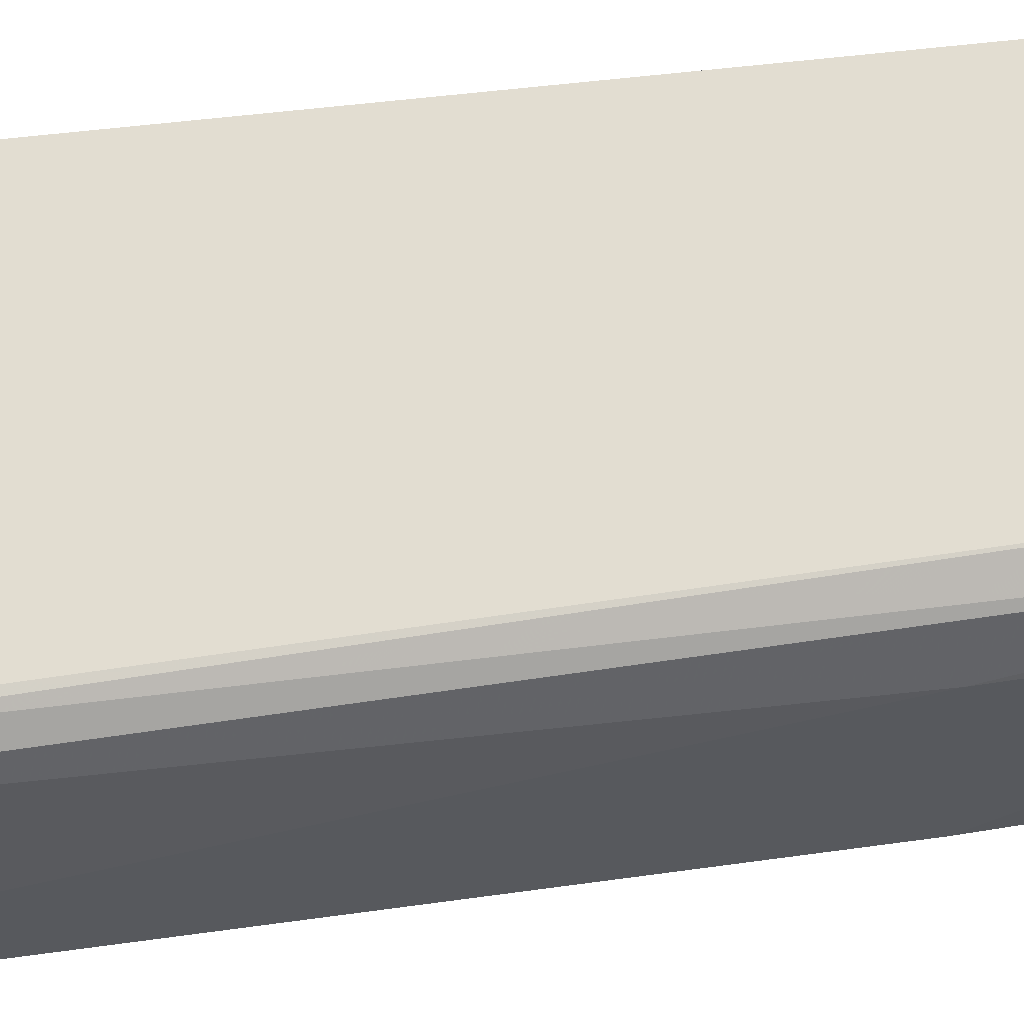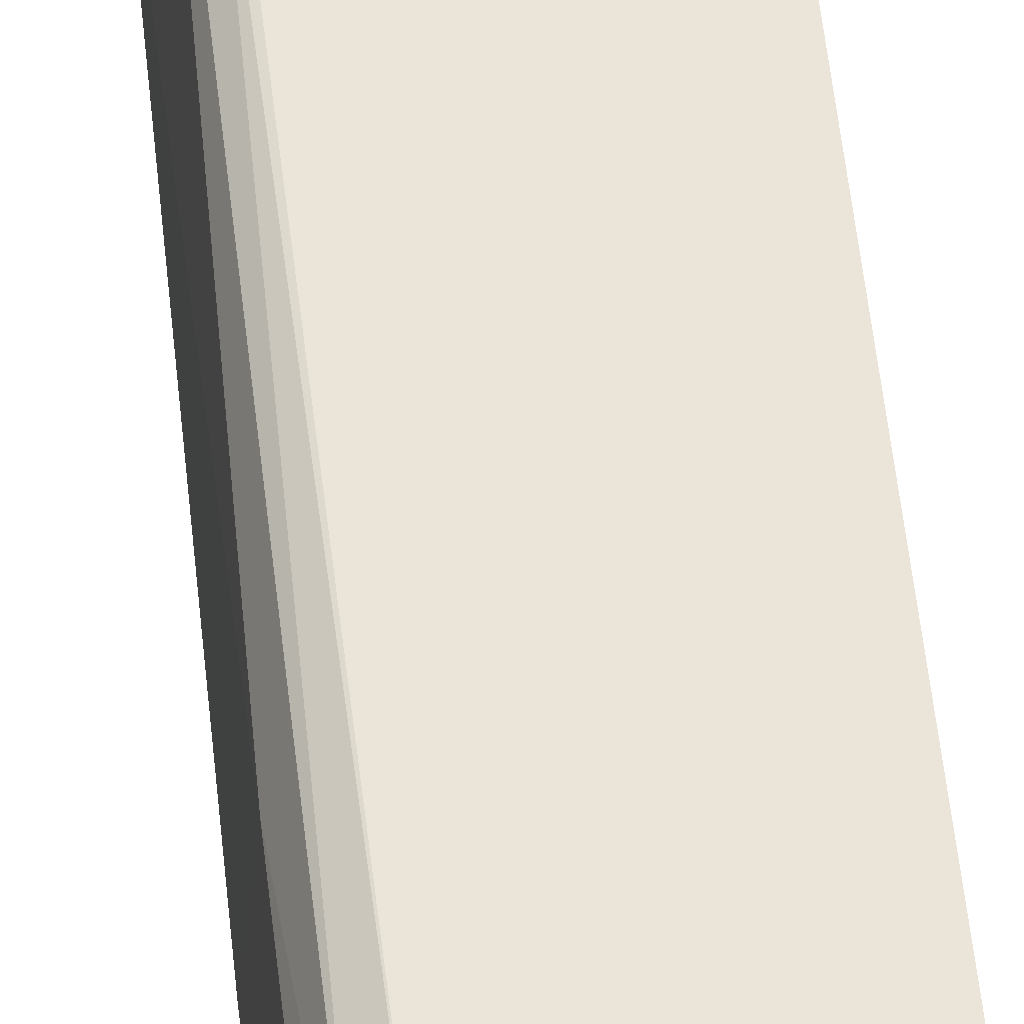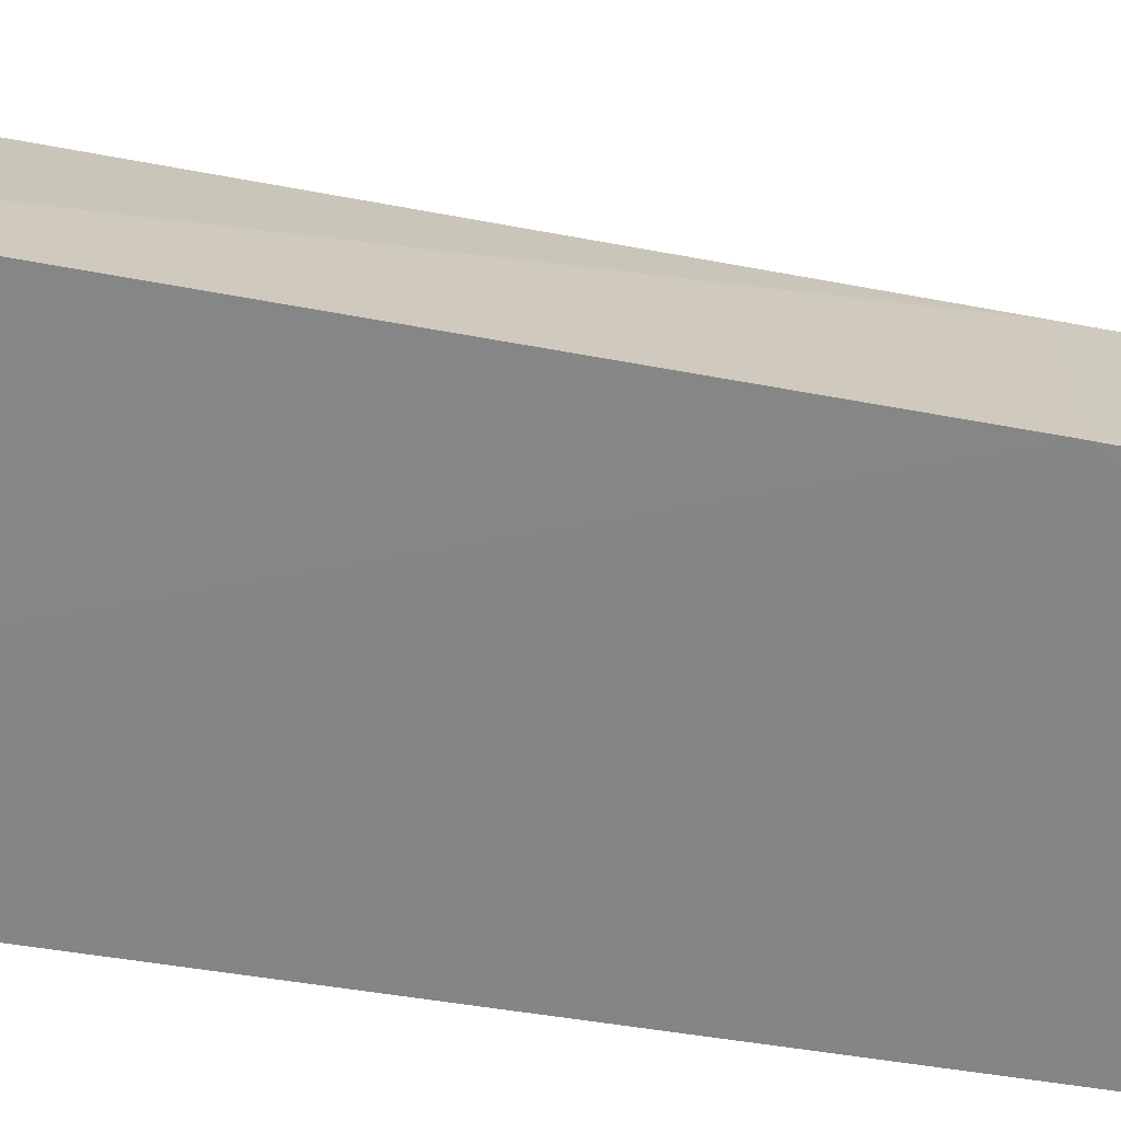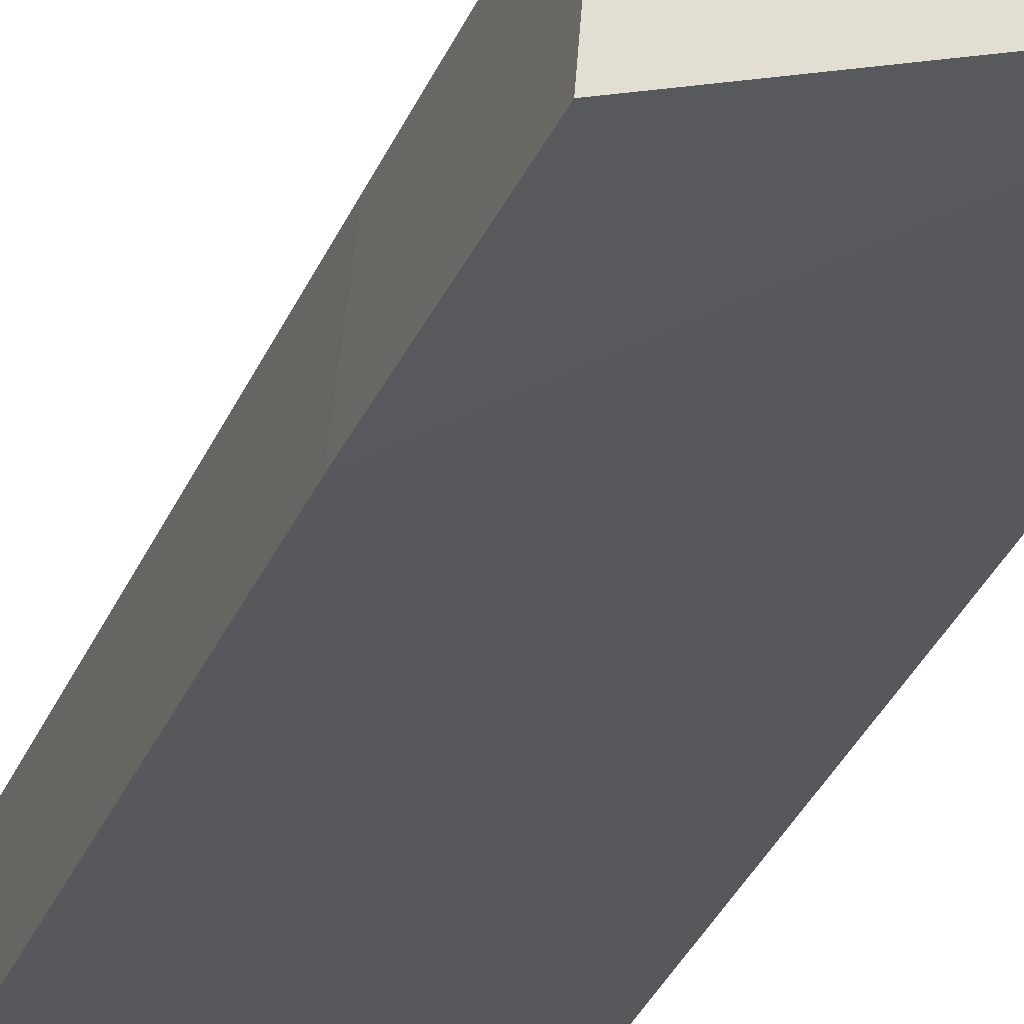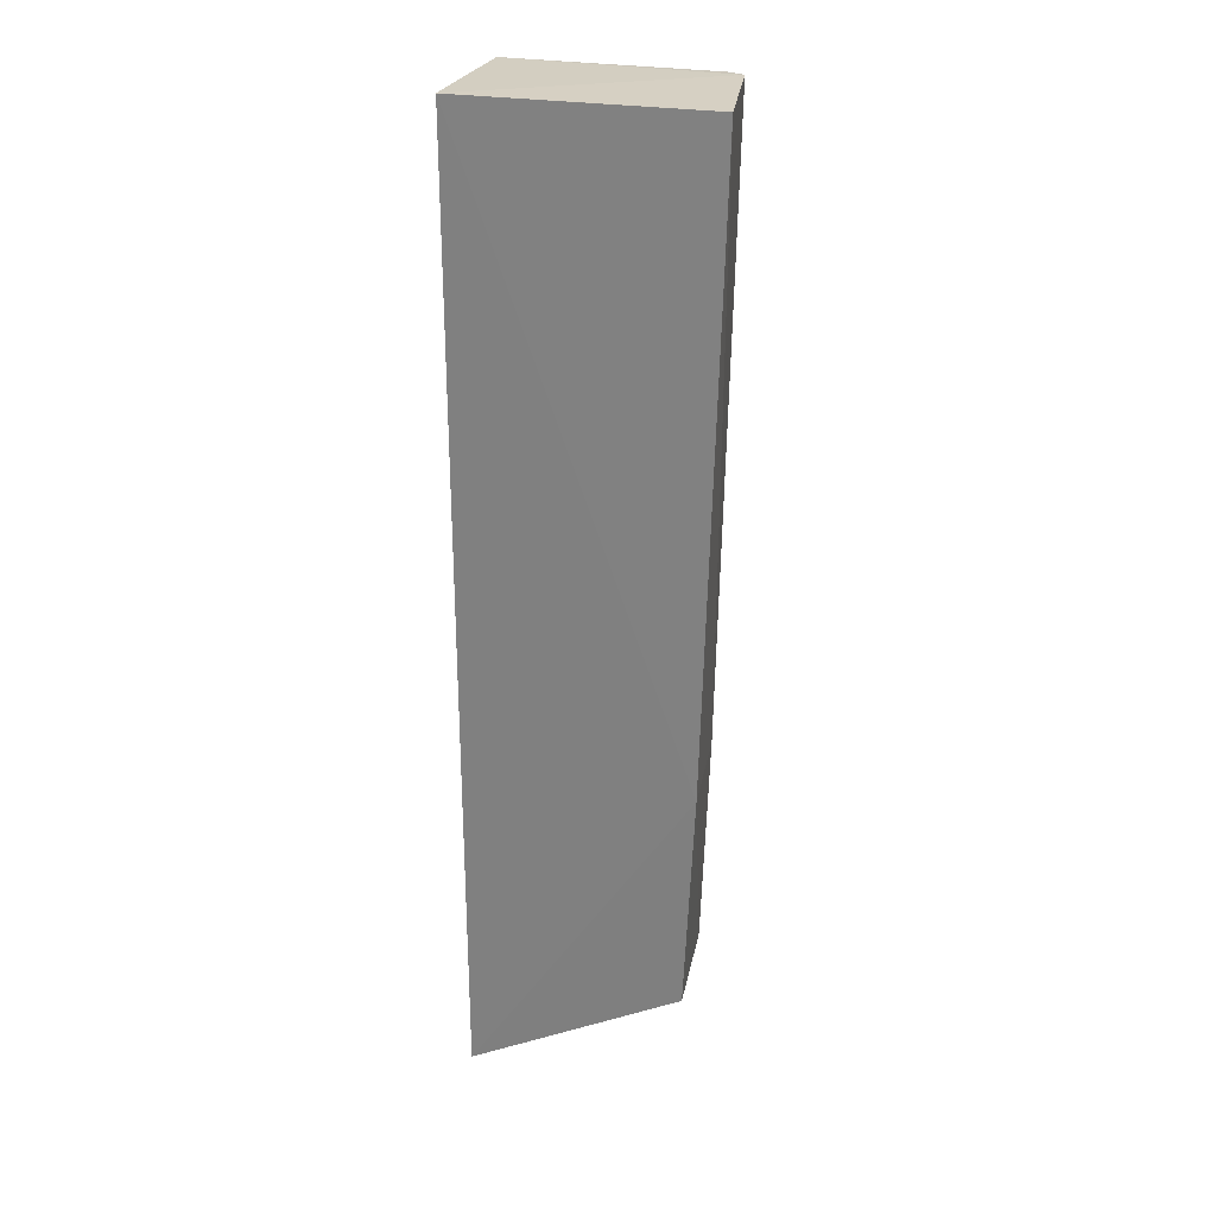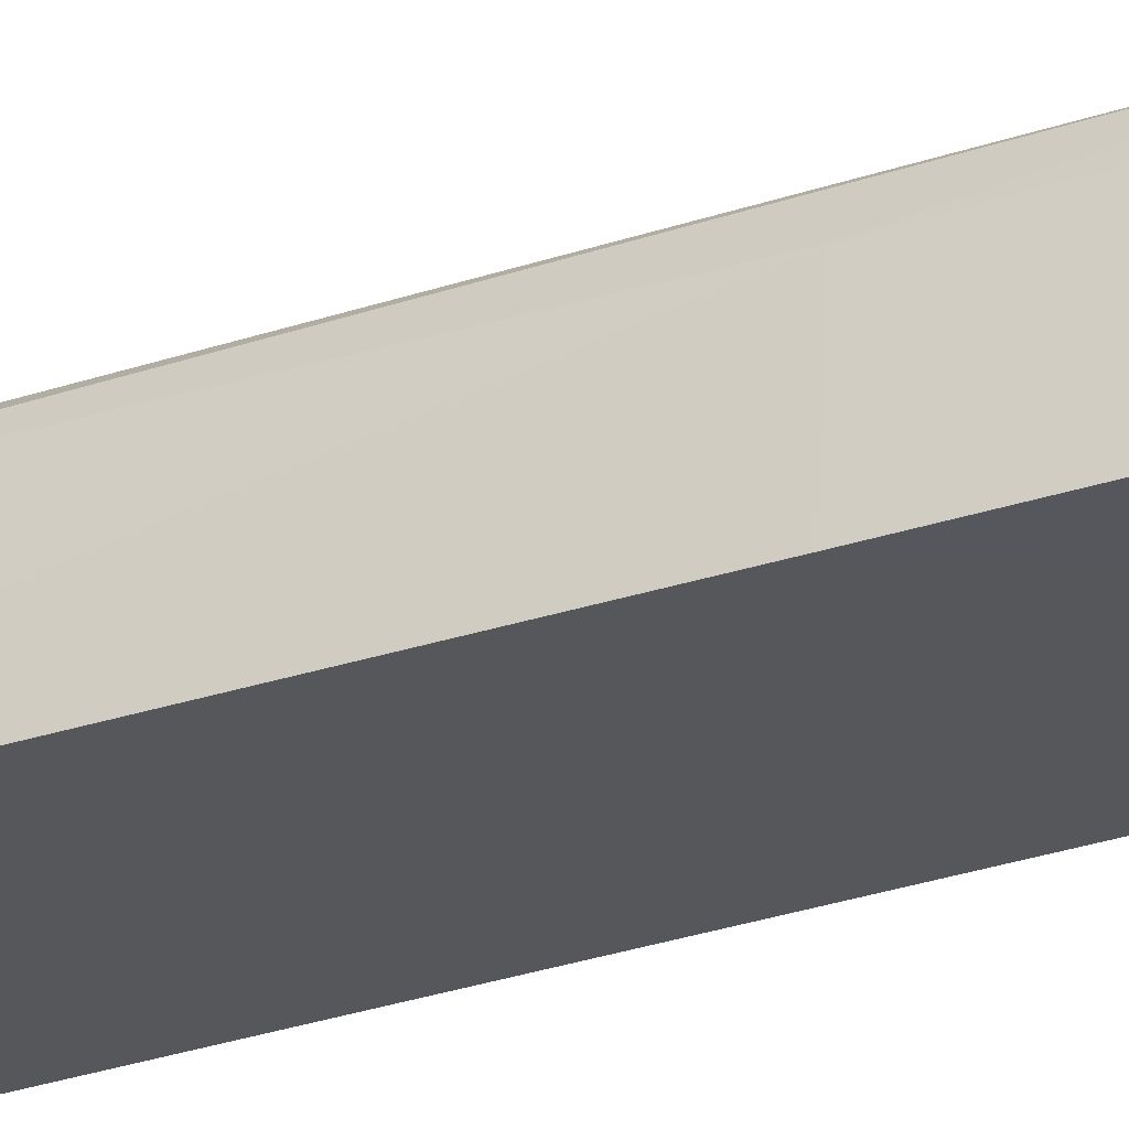
<metadata>
{"format":"obj","ext":"obj","renderer":"f3d","projection":"perspective","resolution":1024,"background":"white","views":[{"elev":65.0,"azim":83.6,"up":"+Y"},{"elev":51.3,"azim":175.2,"up":"+Y"},{"elev":-62.4,"azim":81.0,"up":"+Y"},{"elev":-28.9,"azim":162.9,"up":"+Y"},{"elev":26.1,"azim":15.9,"up":"+Z"},{"elev":-27.2,"azim":119.6,"up":"+Y"}]}
</metadata>
<code>
v 0.01174 0.04448 0.04618
v 0.01268 0.0383 0.04613
v 0.01093 0.04335 0.006085
v 0.00116 0.0384 0.0005914
v 0.001101 0.03833 0.04612
v 0.01136 0.03835 0.005945
v 0.001061 0.04576 0.006161
v 0.01133 0.04332 0.01662
v 0.01188 0.03823 0.01659
v 0.009432 0.04523 0.00614
v 0.00104 0.04573 0.04603
v 0.01037 0.04464 0.006125
v 0.0109 0.04511 0.04612
v 0.01089 0.04506 0.03922
f 5 2 1
f 6 4 3
f 7 4 5
f 8 1 2
f 9 5 4
f 9 4 6
f 9 2 5
f 9 8 2
f 9 6 3
f 9 3 8
f 10 4 7
f 11 7 5
f 11 5 1
f 12 8 3
f 12 1 8
f 12 3 4
f 12 4 10
f 13 11 1
f 13 10 7
f 13 7 11
f 14 12 10
f 14 10 13
f 14 13 1
f 14 1 12

</code>
